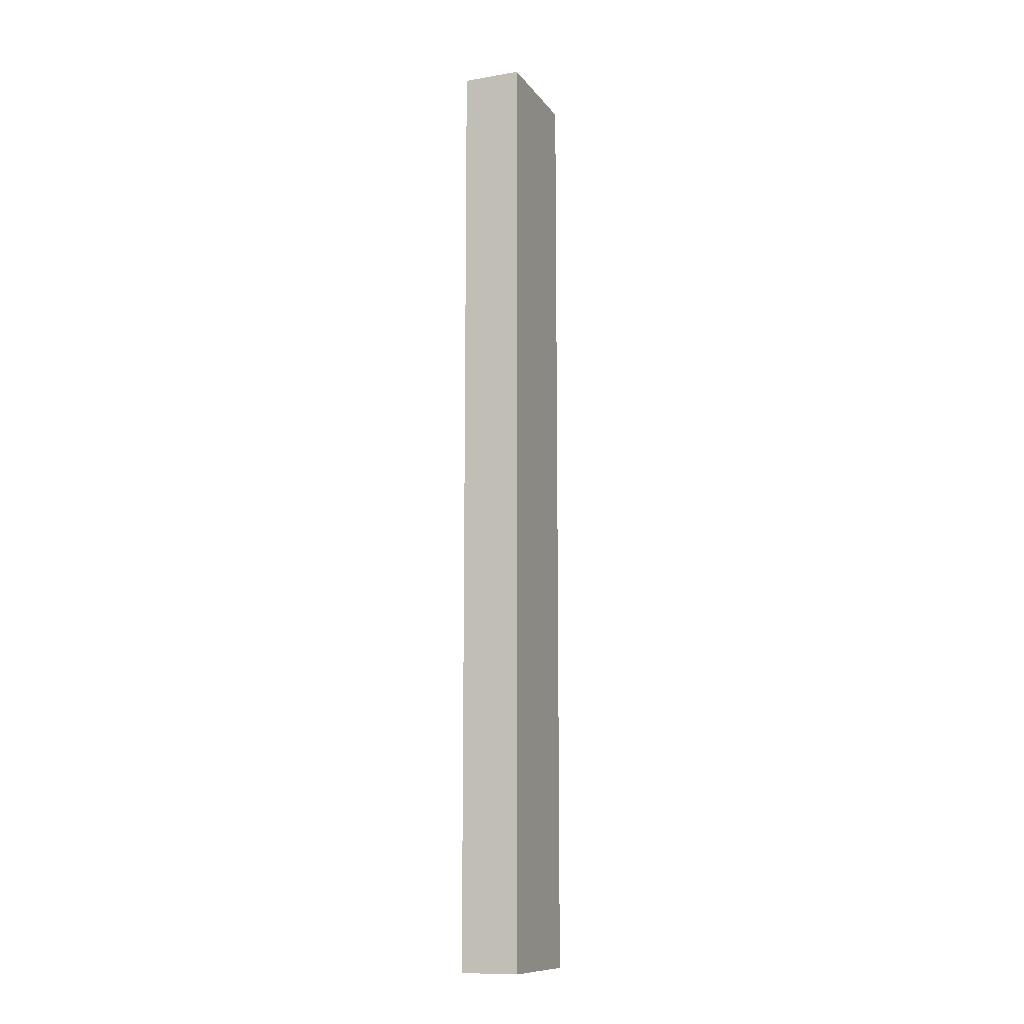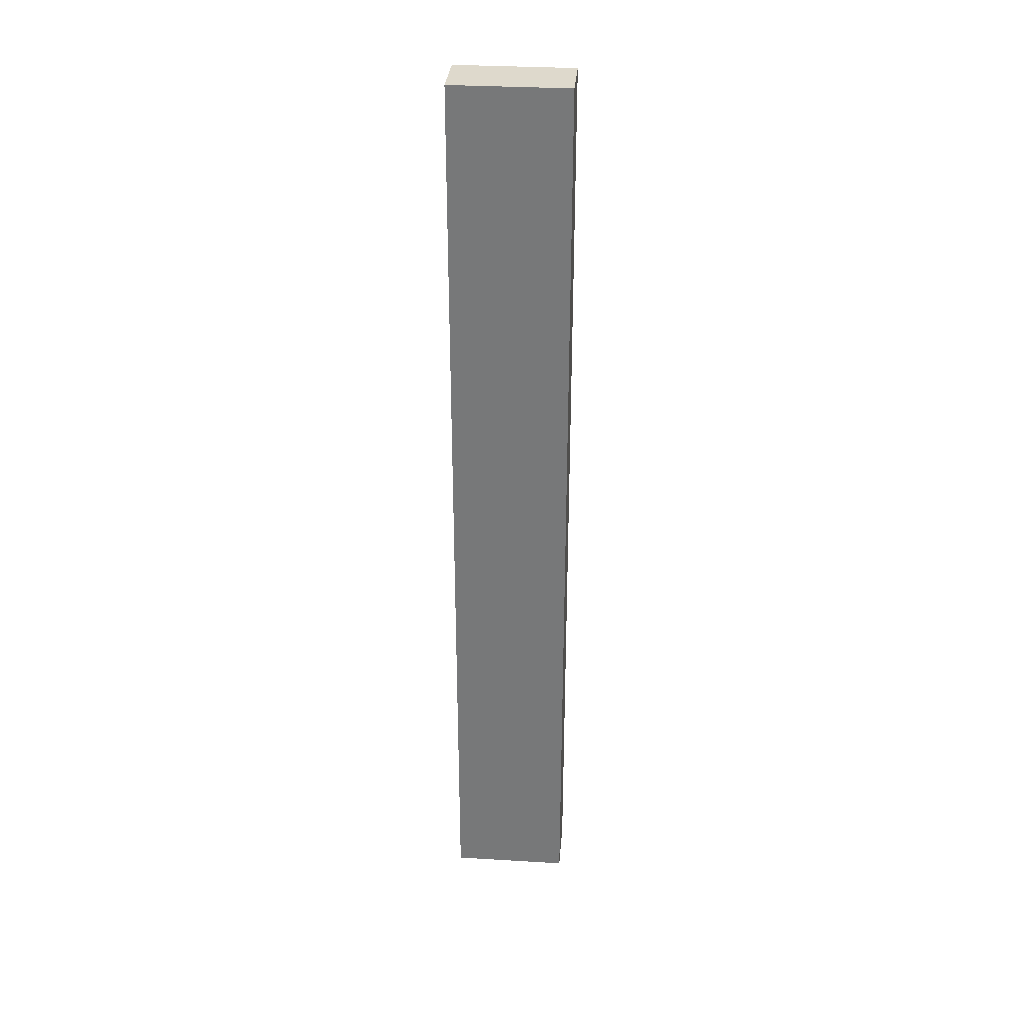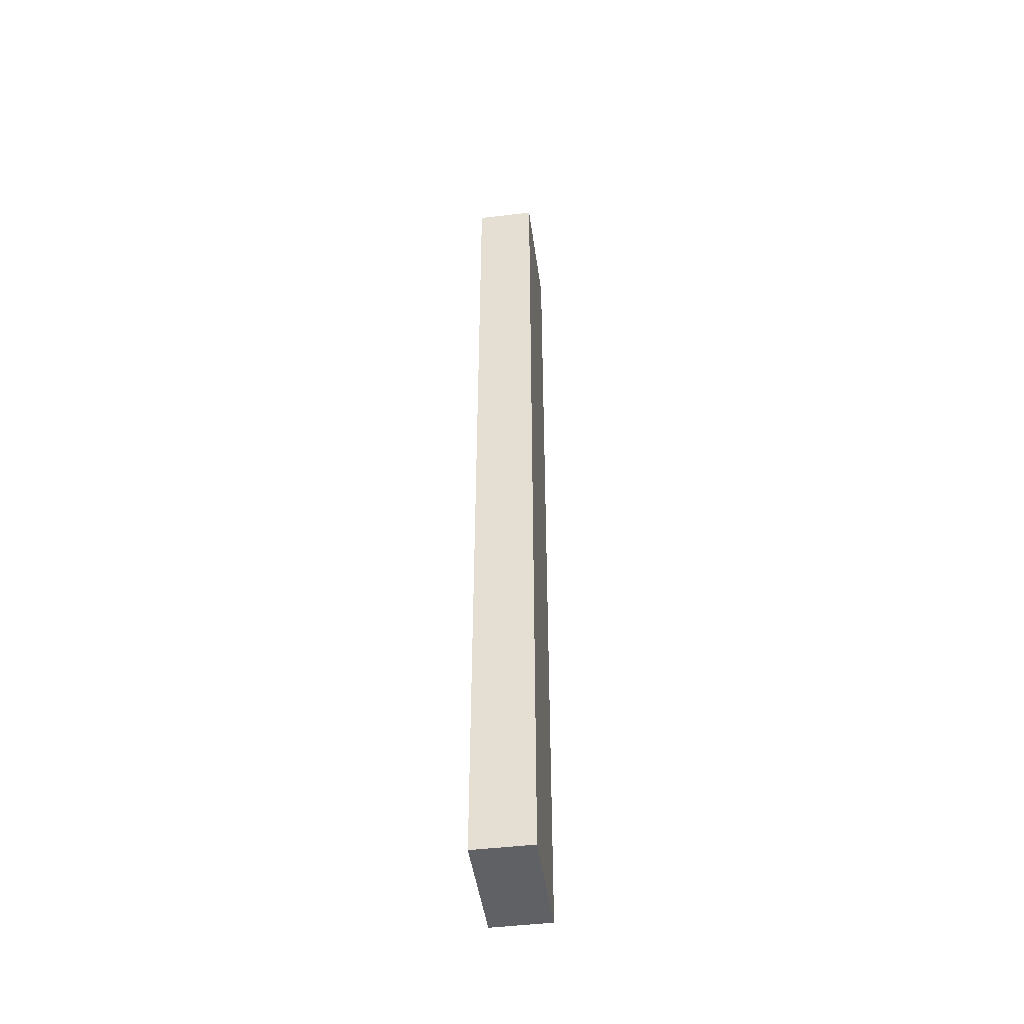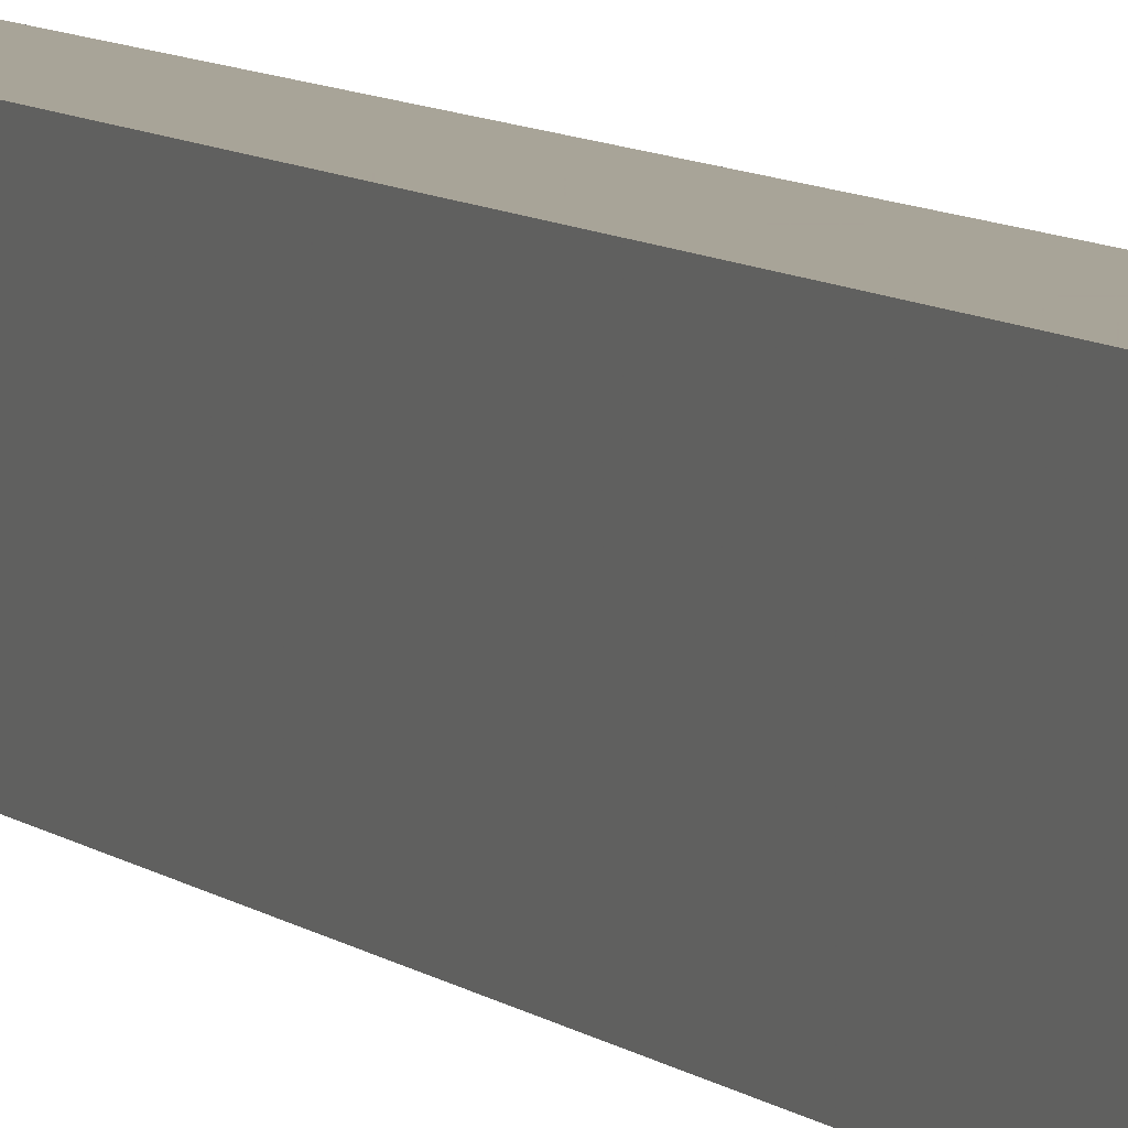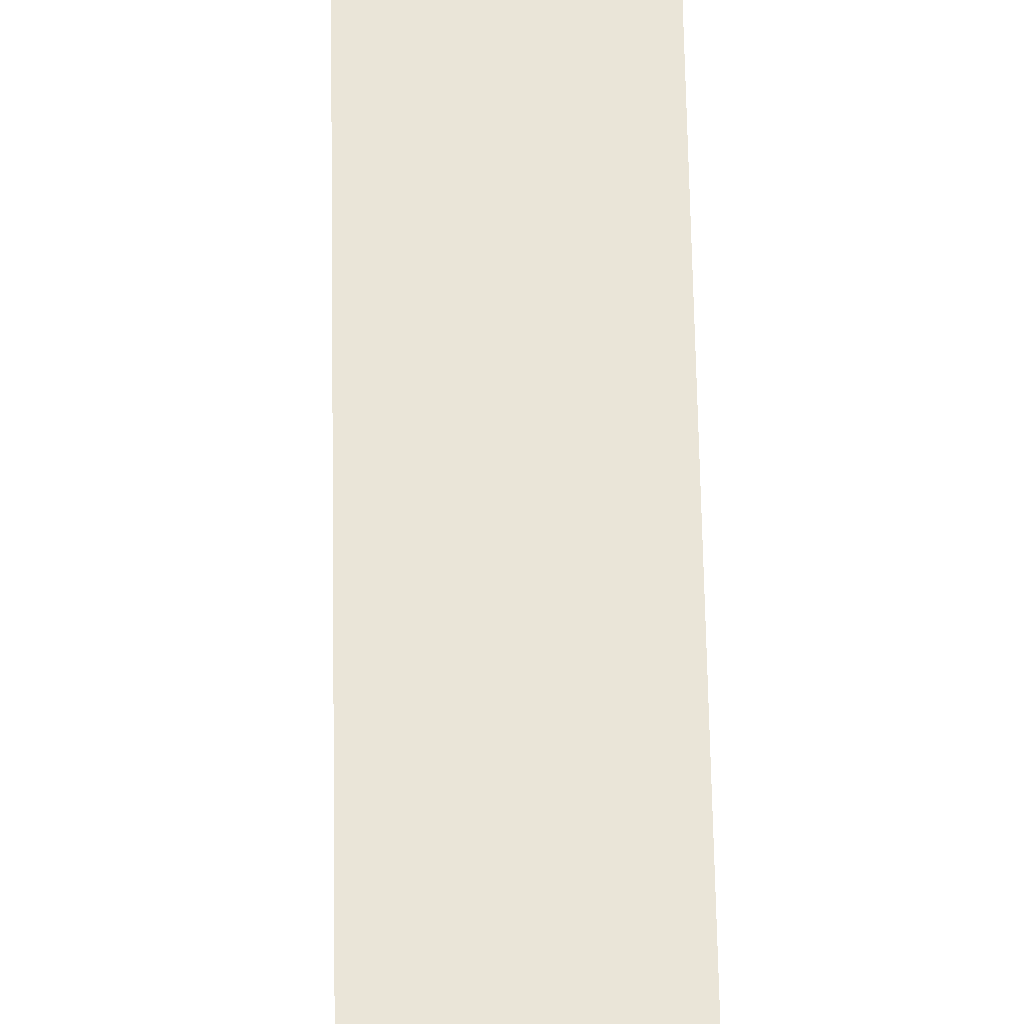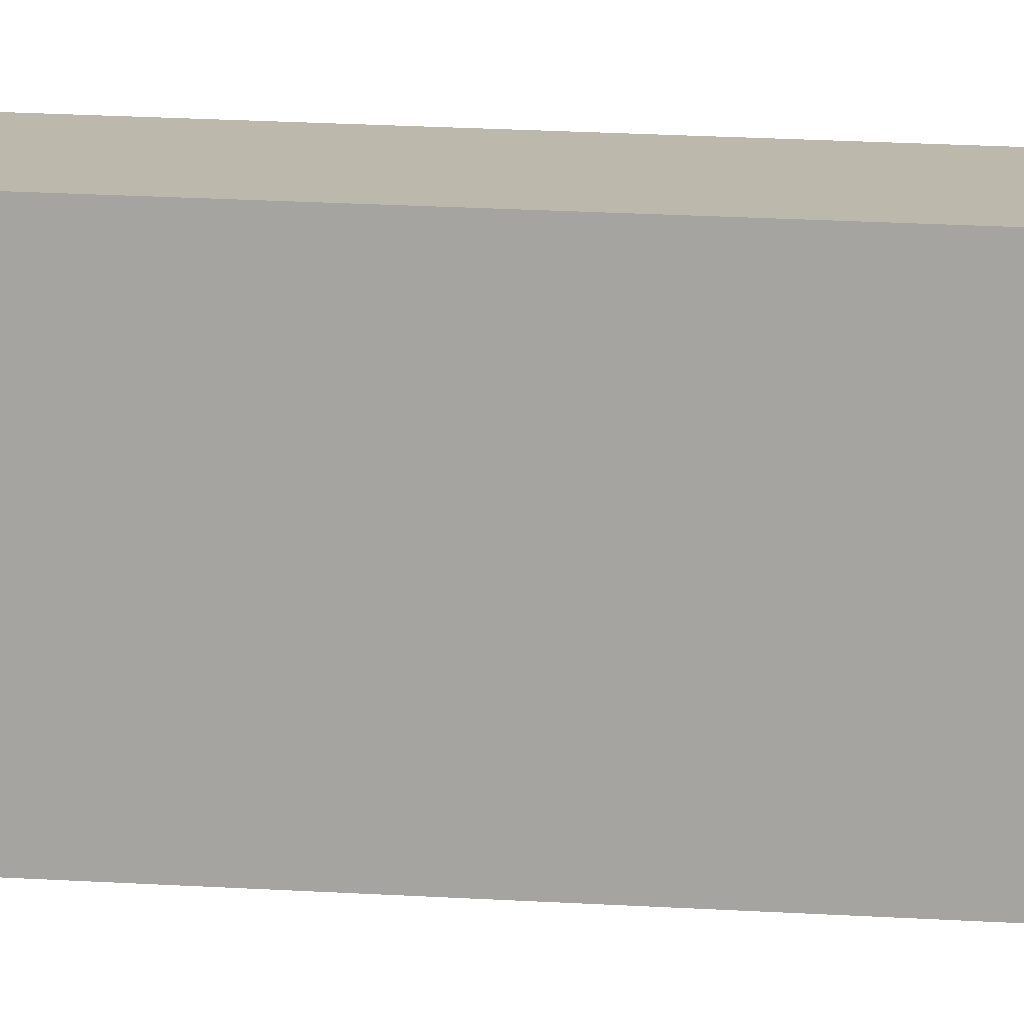
<metadata>
{"format":"obj","ext":"obj","renderer":"f3d","projection":"perspective","resolution":1024,"background":"white","views":[{"elev":-11.5,"azim":-158.0,"up":"+Y"},{"elev":32.0,"azim":94.8,"up":"+Y"},{"elev":-46.5,"azim":-172.1,"up":"+Y"},{"elev":7.0,"azim":157.0,"up":"+Z"},{"elev":45.0,"azim":179.2,"up":"+Z"},{"elev":14.6,"azim":-81.1,"up":"+Z"}]}
</metadata>
<code>
v -504 -1952 32
v -496 -1952 16
v -504 -1952 16
v -496 -1952 32
v -496 -2080 32
v -504 -2080 16
v -496 -2080 16
v -504 -2080 32
f 1 2 3
f 1 4 2
f 5 6 7
f 5 8 6
f 3 7 6
f 3 2 7
f 8 4 1
f 8 5 4
f 4 7 2
f 4 5 7
f 8 3 6
f 8 1 3

</code>
